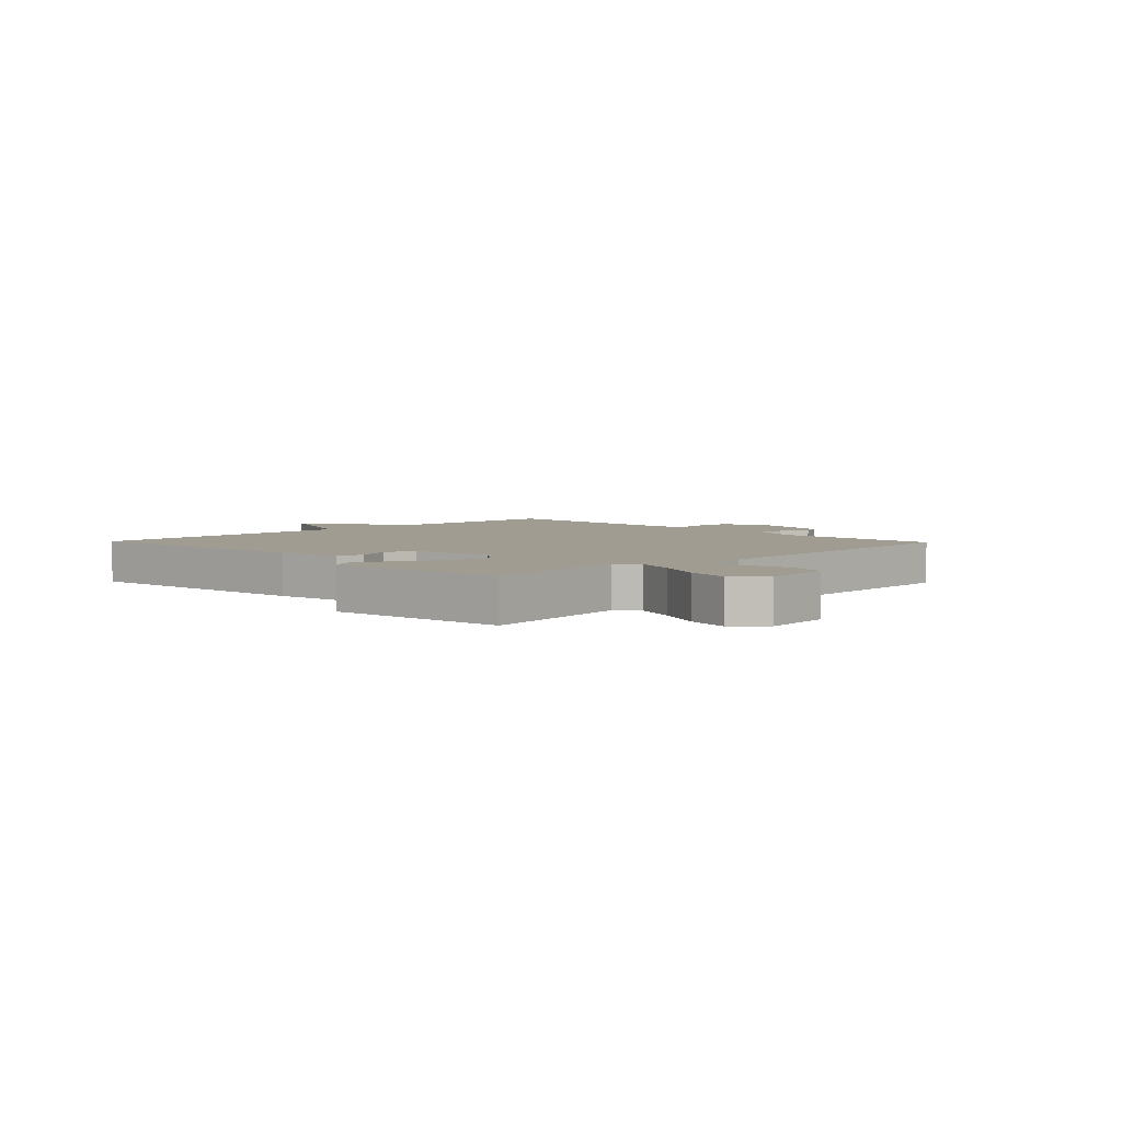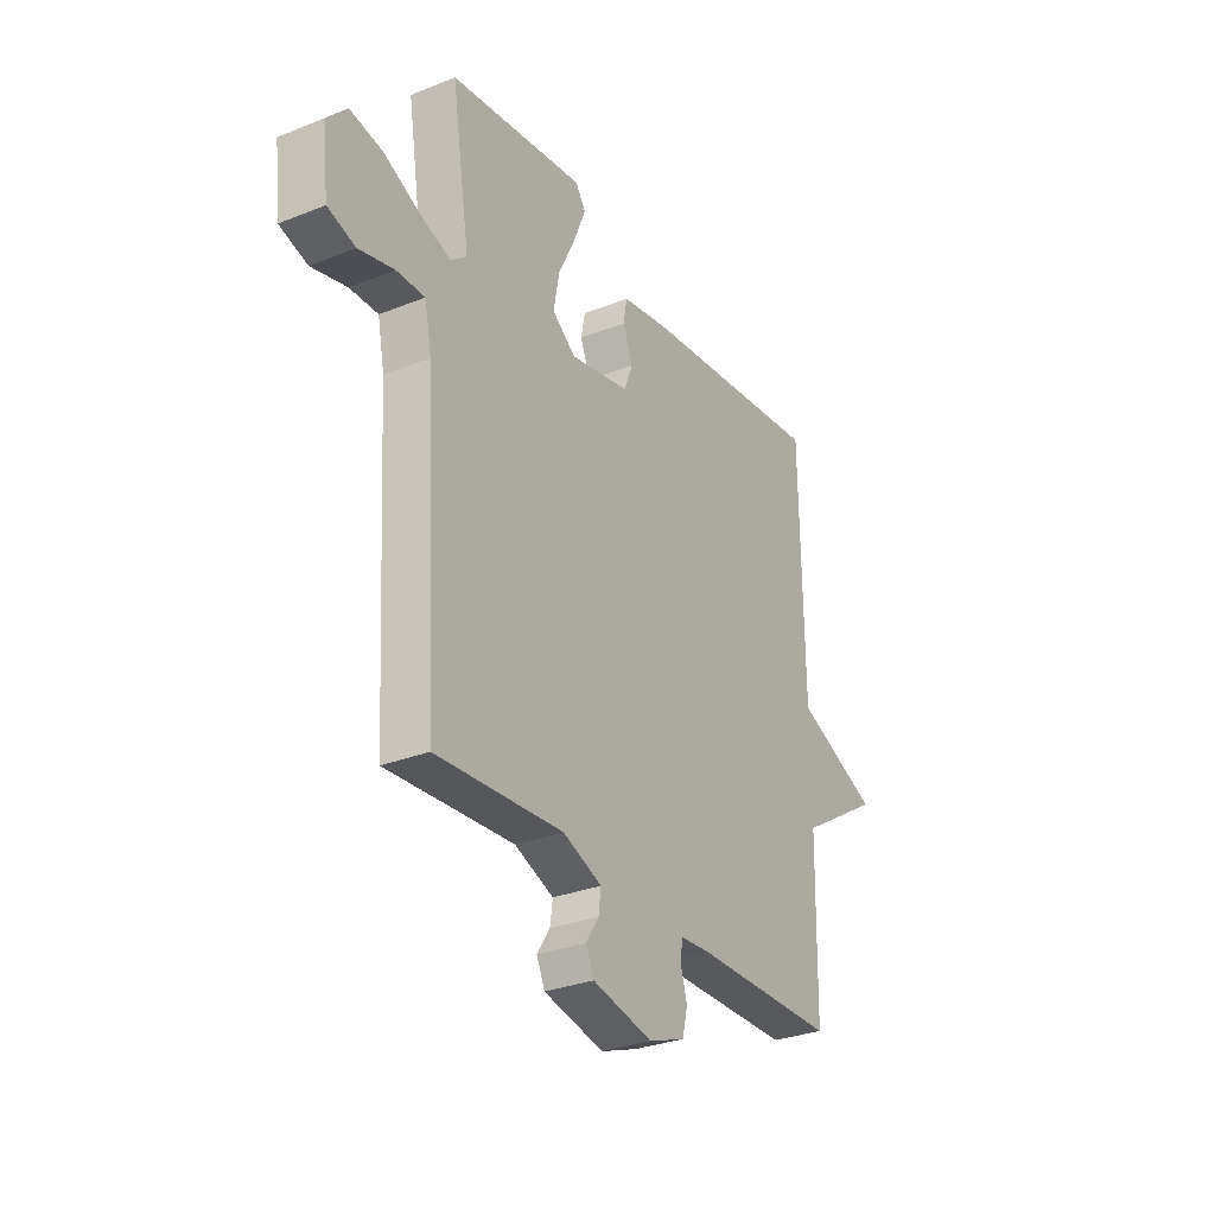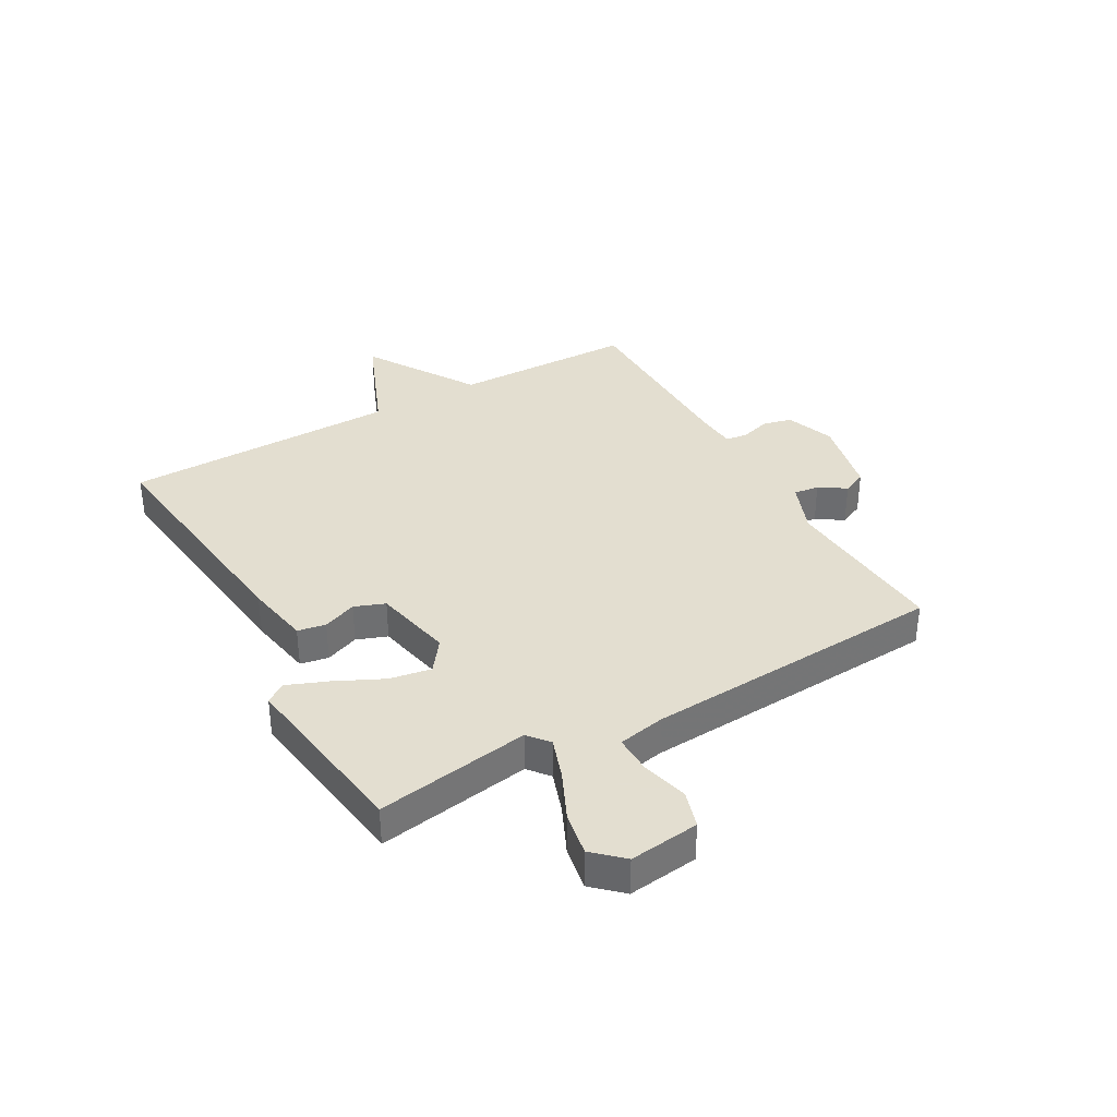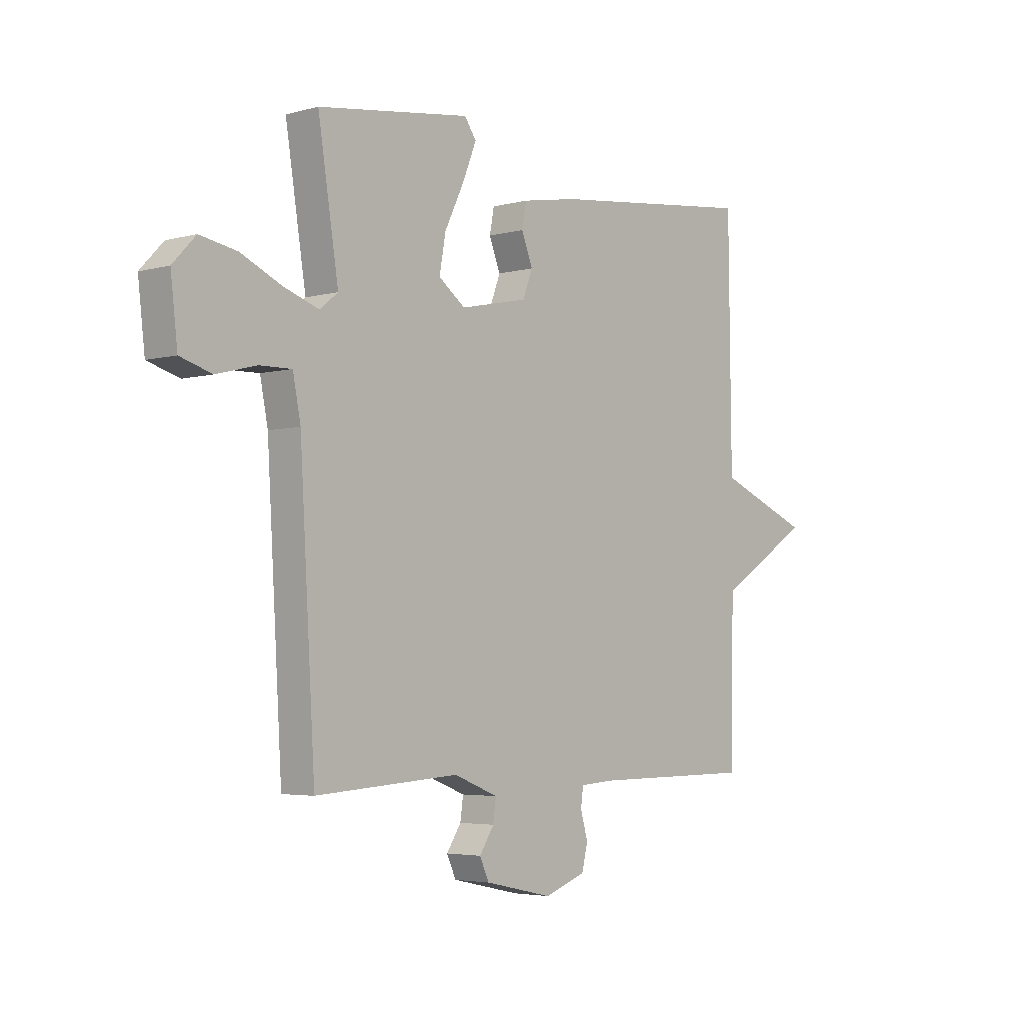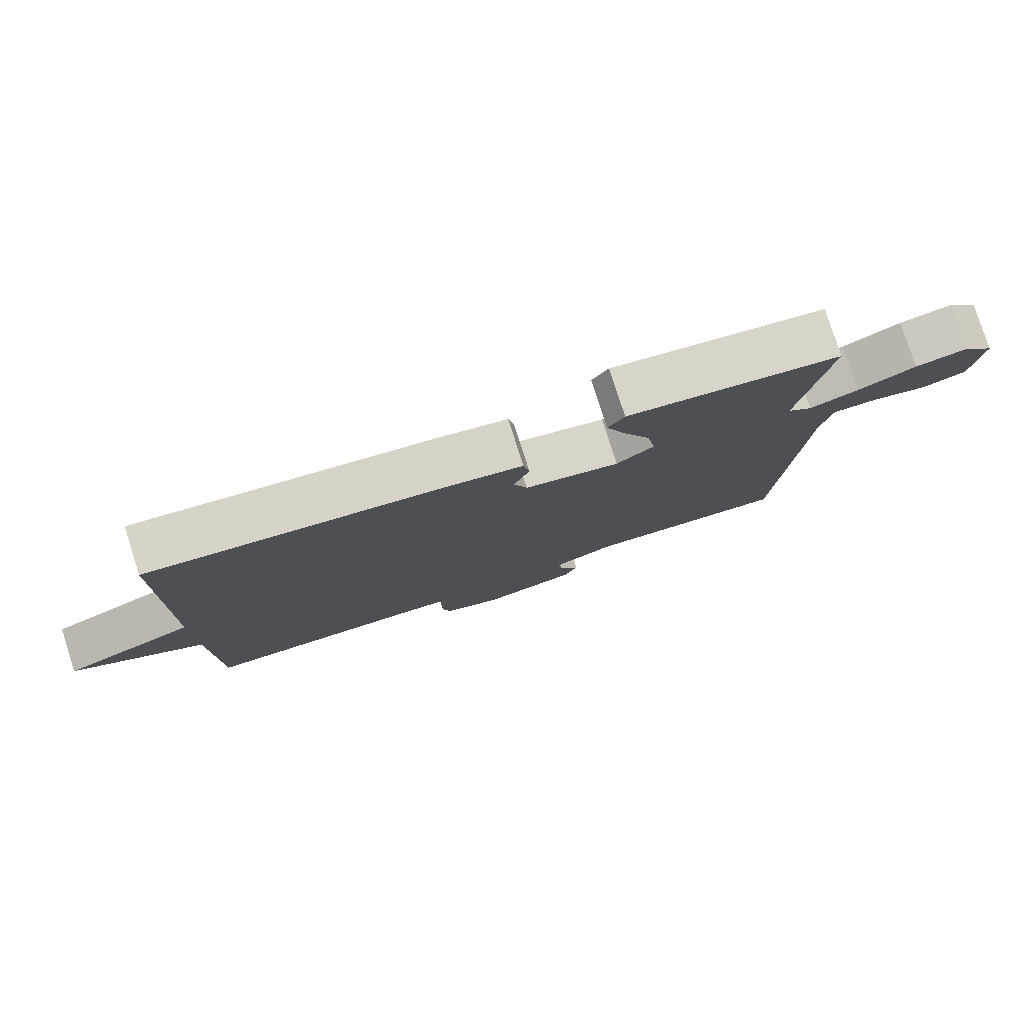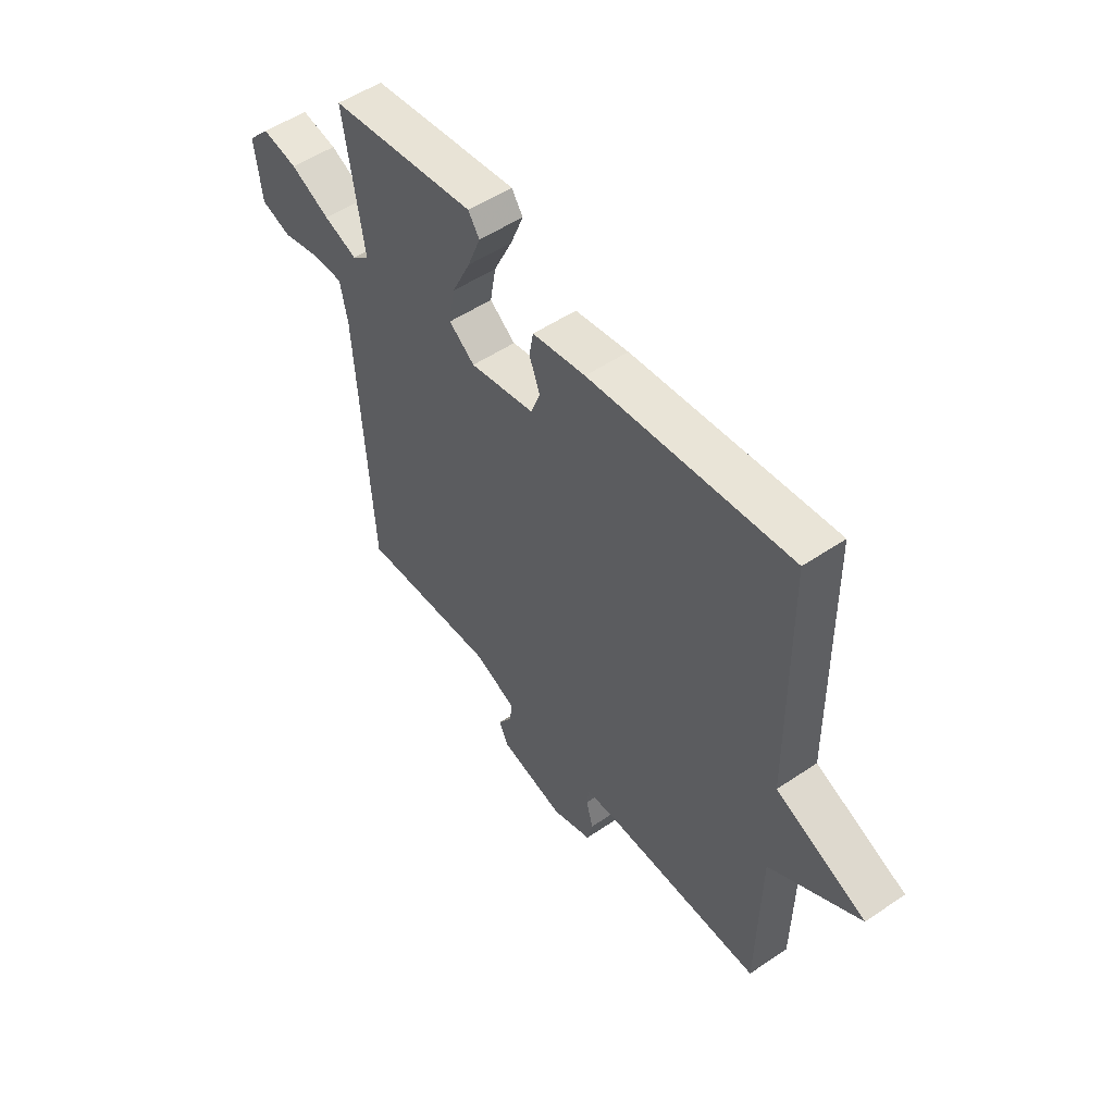
<metadata>
{"format":"obj","ext":"obj","renderer":"f3d","projection":"perspective","resolution":1024,"background":"white","views":[{"elev":4.4,"azim":46.0,"up":"+Y"},{"elev":-30.1,"azim":120.1,"up":"+Z"},{"elev":35.9,"azim":60.4,"up":"+Y"},{"elev":-3.9,"azim":131.9,"up":"+Z"},{"elev":79.0,"azim":-17.7,"up":"+Z"},{"elev":52.2,"azim":-126.2,"up":"+Z"}]}
</metadata>
<code>
v -0.5 0.07 -0.5
v -0.506 0.07 -0.181
v -0.699 0.07 -0.061
v -0.506 0.07 0.019
v -0.5 0.07 0.5
v -0.071 0.07 0.451
v 0.043 0.07 0.431
v 0.052 0.07 0.382
v 0.029 0.07 0.323
v 0.049 0.07 0.27
v 0.188 0.07 0.241
v 0.243 0.07 0.282
v 0.23 0.07 0.355
v 0.19 0.07 0.438
v 0.162 0.07 0.508
v 0.186 0.07 0.543
v 0.5 0.07 0.5
v 0.458 0.07 0.232
v 0.495 0.07 0.202
v 0.567 0.07 0.227
v 0.651 0.07 0.266
v 0.727 0.07 0.28
v 0.774 0.07 0.23
v 0.76 0.07 0.108
v 0.695 0.07 0.088
v 0.613 0.07 0.109
v 0.547 0.07 0.11
v 0.531 0.07 0.028
v 0.5 0.07 -0.5
v 0.205 0.07 -0.48
v 0.114 0.07 -0.516
v 0.12 0.07 -0.56
v 0.15 0.07 -0.606
v 0.131 0.07 -0.648
v -0.009 0.07 -0.679
v -0.094 0.07 -0.648
v -0.106 0.07 -0.598
v -0.091 0.07 -0.545
v -0.096 0.07 -0.507
v -0.164 0.07 -0.502
v -0.5 0 -0.5
v -0.506 0 -0.181
v -0.699 0 -0.061
v -0.506 0 0.019
v -0.5 0 0.5
v -0.071 0 0.451
v 0.043 0 0.431
v 0.052 0 0.382
v 0.029 0 0.323
v 0.049 0 0.27
v 0.188 0 0.241
v 0.243 0 0.282
v 0.23 0 0.355
v 0.19 0 0.438
v 0.162 0 0.508
v 0.186 0 0.543
v 0.5 0 0.5
v 0.458 0 0.232
v 0.495 0 0.202
v 0.567 0 0.227
v 0.651 0 0.266
v 0.727 0 0.28
v 0.774 0 0.23
v 0.76 0 0.108
v 0.695 0 0.088
v 0.613 0 0.109
v 0.547 0 0.11
v 0.531 0 0.028
v 0.5 0 -0.5
v 0.205 0 -0.48
v 0.114 0 -0.516
v 0.12 0 -0.56
v 0.15 0 -0.606
v 0.131 0 -0.648
v -0.009 0 -0.679
v -0.094 0 -0.648
v -0.106 0 -0.598
v -0.091 0 -0.545
v -0.096 0 -0.507
v -0.164 0 -0.502
f 36 37 38
f 35 36 38
f 34 35 38
f 33 34 38
f 32 33 38
f 31 32 38 39
f 30 31 39 40
f 28 29 30
f 40 1 2
f 30 40 2
f 28 30 2
f 27 28 2
f 24 25 26
f 23 24 26
f 22 23 26
f 21 22 26
f 20 21 26
f 19 20 26 27
f 16 17 18
f 15 16 18
f 14 15 18
f 13 14 18
f 18 19 27
f 13 18 27
f 12 13 27
f 7 8 9
f 6 7 9
f 5 6 9
f 4 5 9
f 4 9 10
f 27 2 3 4
f 27 4 10 11
f 11 12 27
f 78 77 76
f 78 76 75
f 78 75 74
f 78 74 73
f 78 73 72
f 79 78 72 71
f 80 79 71 70
f 70 69 68
f 42 41 80
f 42 80 70
f 42 70 68
f 42 68 67
f 66 65 64
f 66 64 63
f 66 63 62
f 66 62 61
f 66 61 60
f 67 66 60 59
f 58 57 56
f 58 56 55
f 58 55 54
f 58 54 53
f 67 59 58
f 67 58 53
f 67 53 52
f 49 48 47
f 49 47 46
f 49 46 45
f 49 45 44
f 50 49 44
f 44 43 42 67
f 51 50 44 67
f 67 52 51
f 1 41 42 2
f 2 42 43 3
f 3 43 44 4
f 4 44 45 5
f 5 45 46 6
f 6 46 47 7
f 7 47 48 8
f 8 48 49 9
f 9 49 50 10
f 10 50 51 11
f 11 51 52 12
f 12 52 53 13
f 13 53 54 14
f 14 54 55 15
f 15 55 56 16
f 16 56 57 17
f 17 57 58 18
f 18 58 59 19
f 19 59 60 20
f 20 60 61 21
f 21 61 62 22
f 22 62 63 23
f 23 63 64 24
f 24 64 65 25
f 25 65 66 26
f 26 66 67 27
f 27 67 68 28
f 28 68 69 29
f 29 69 70 30
f 30 70 71 31
f 31 71 72 32
f 32 72 73 33
f 33 73 74 34
f 34 74 75 35
f 35 75 76 36
f 36 76 77 37
f 37 77 78 38
f 38 78 79 39
f 39 79 80 40
f 40 80 41 1

</code>
